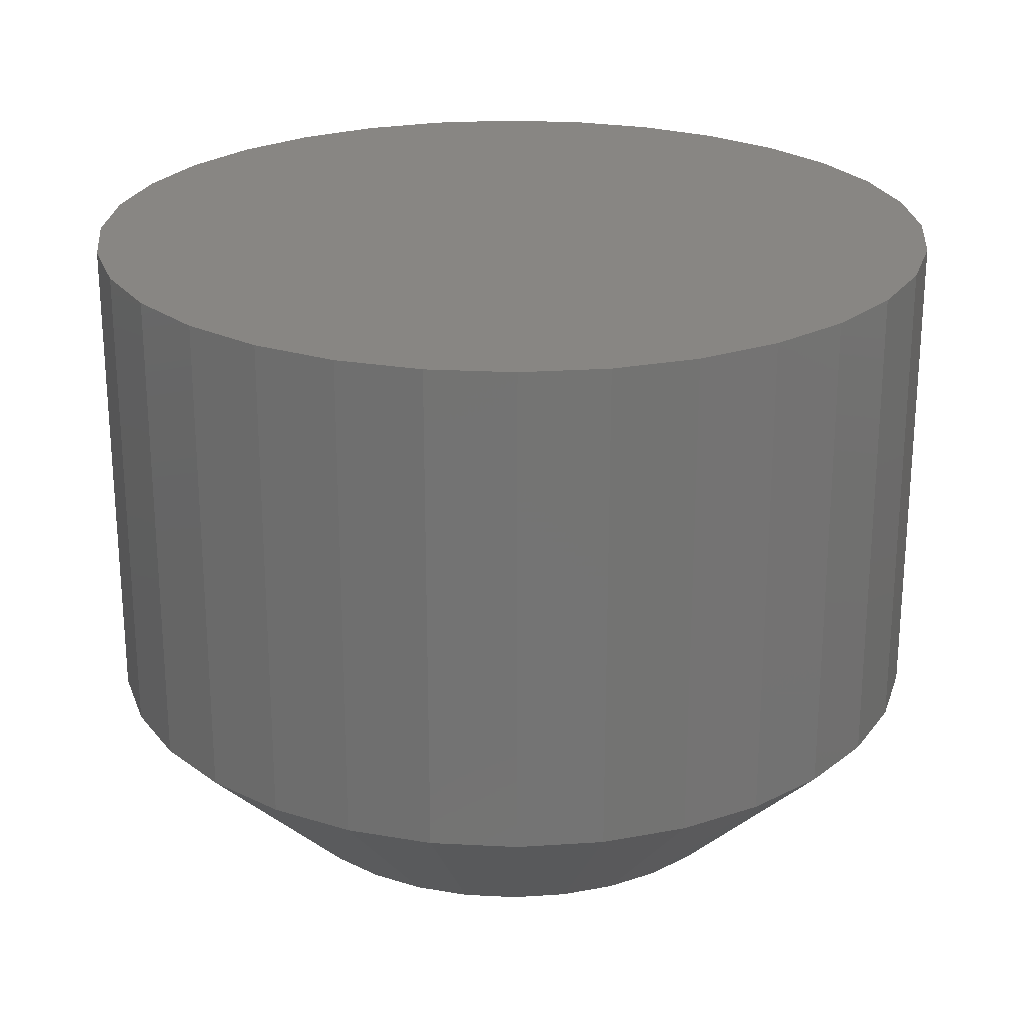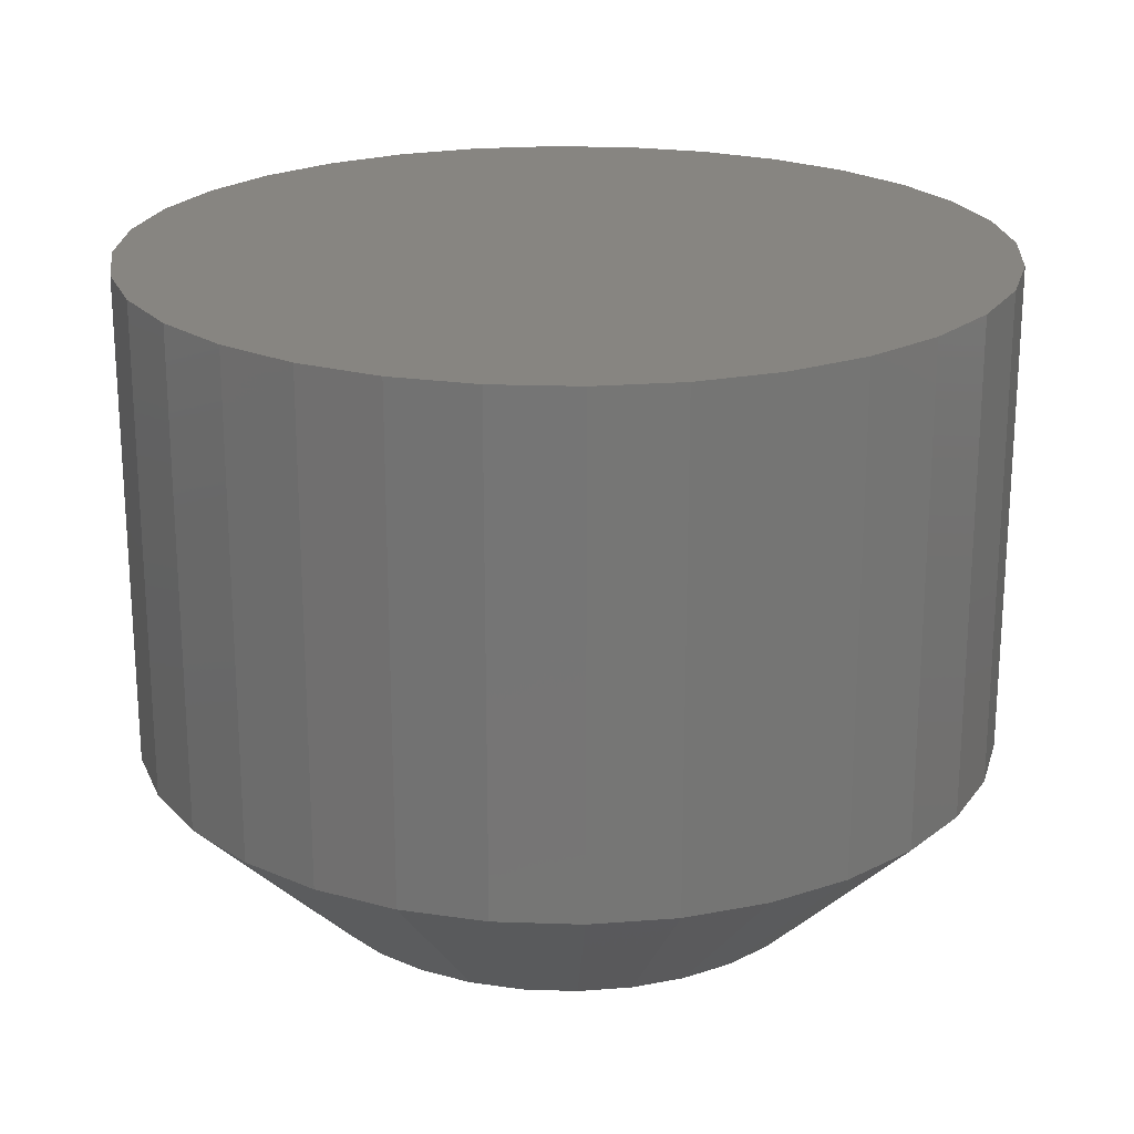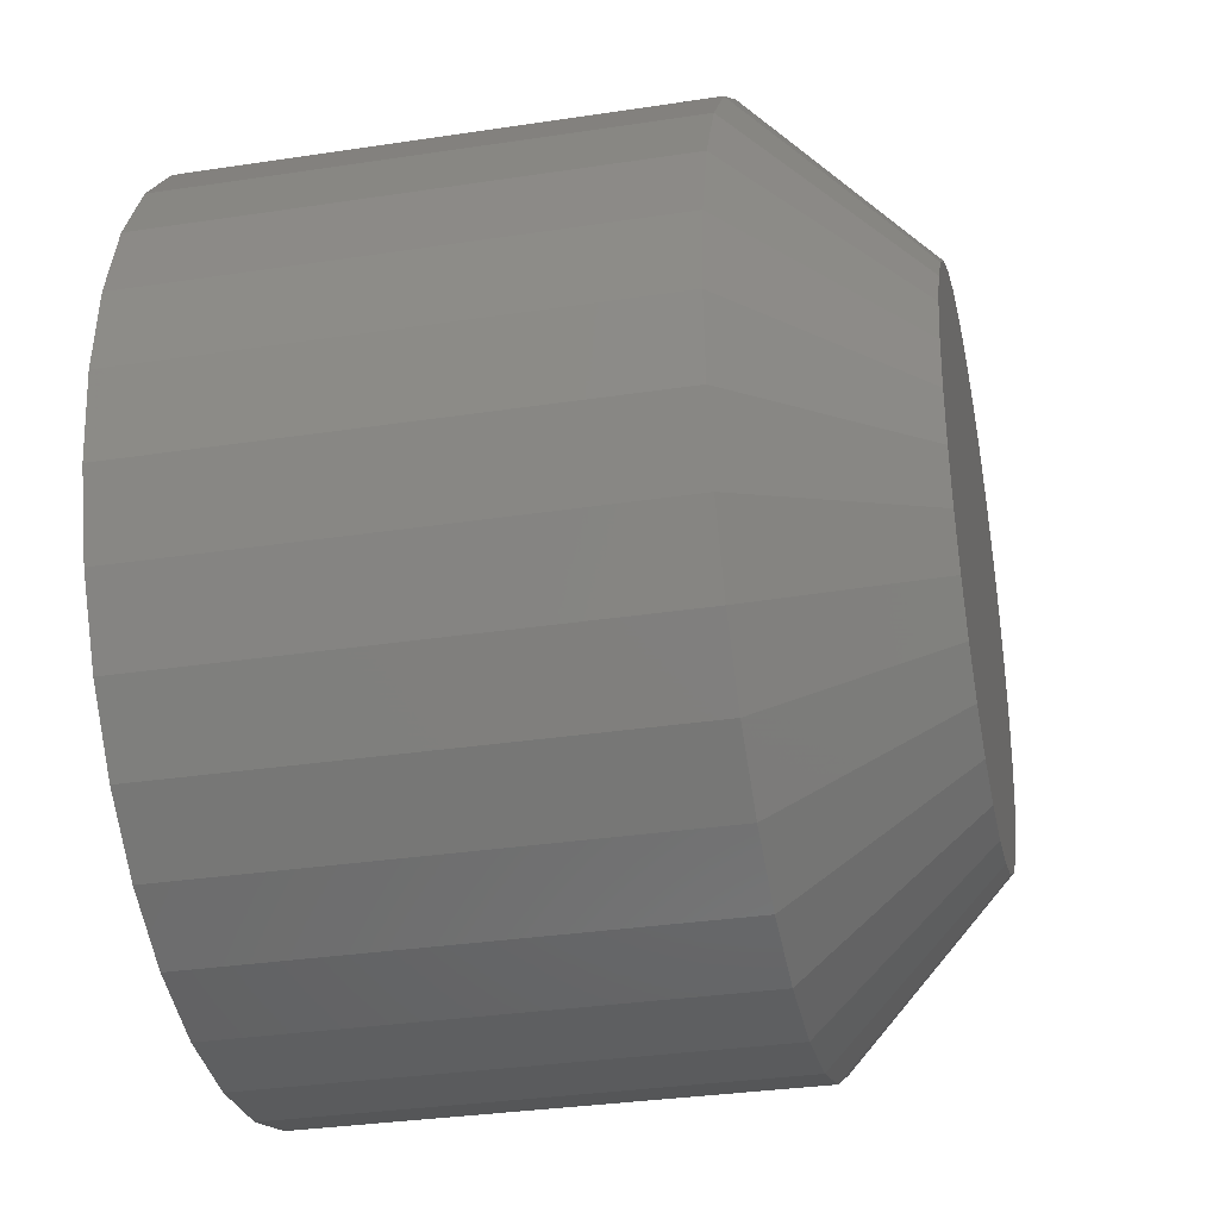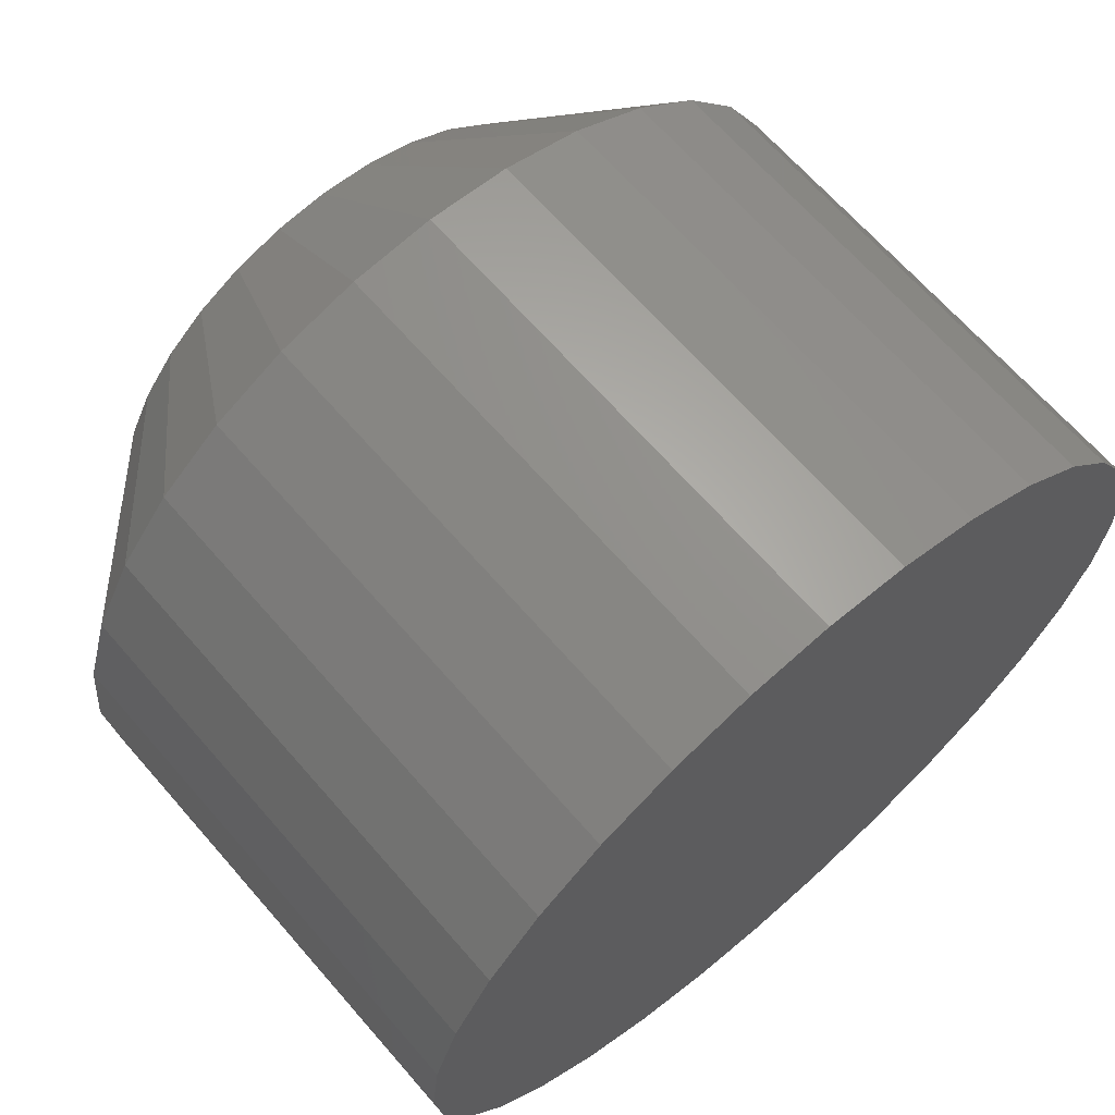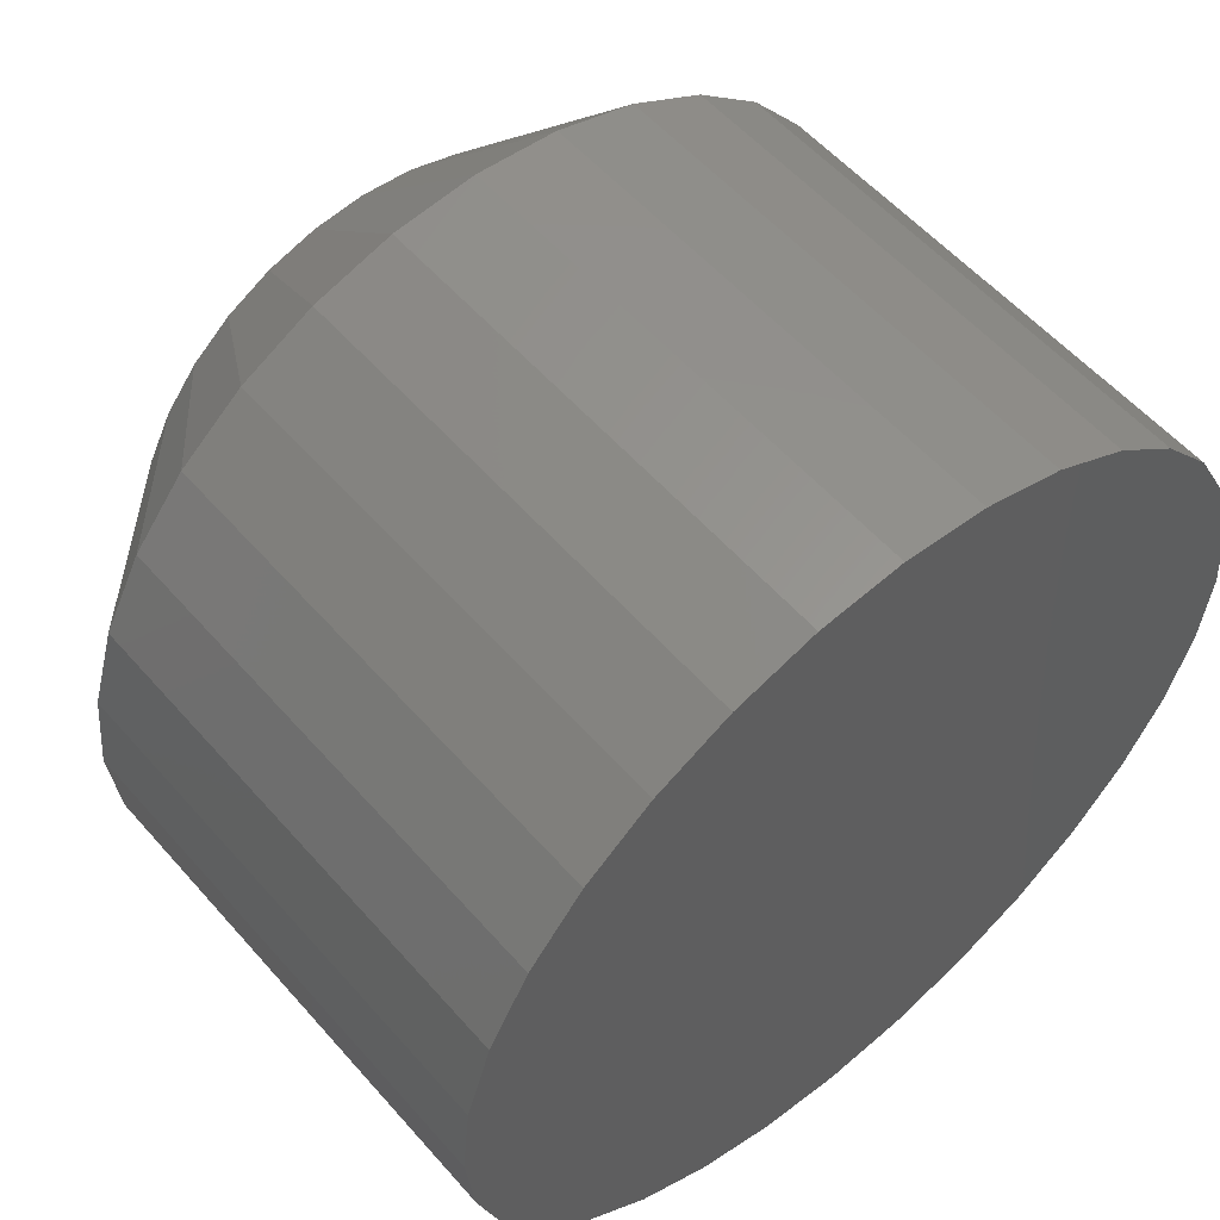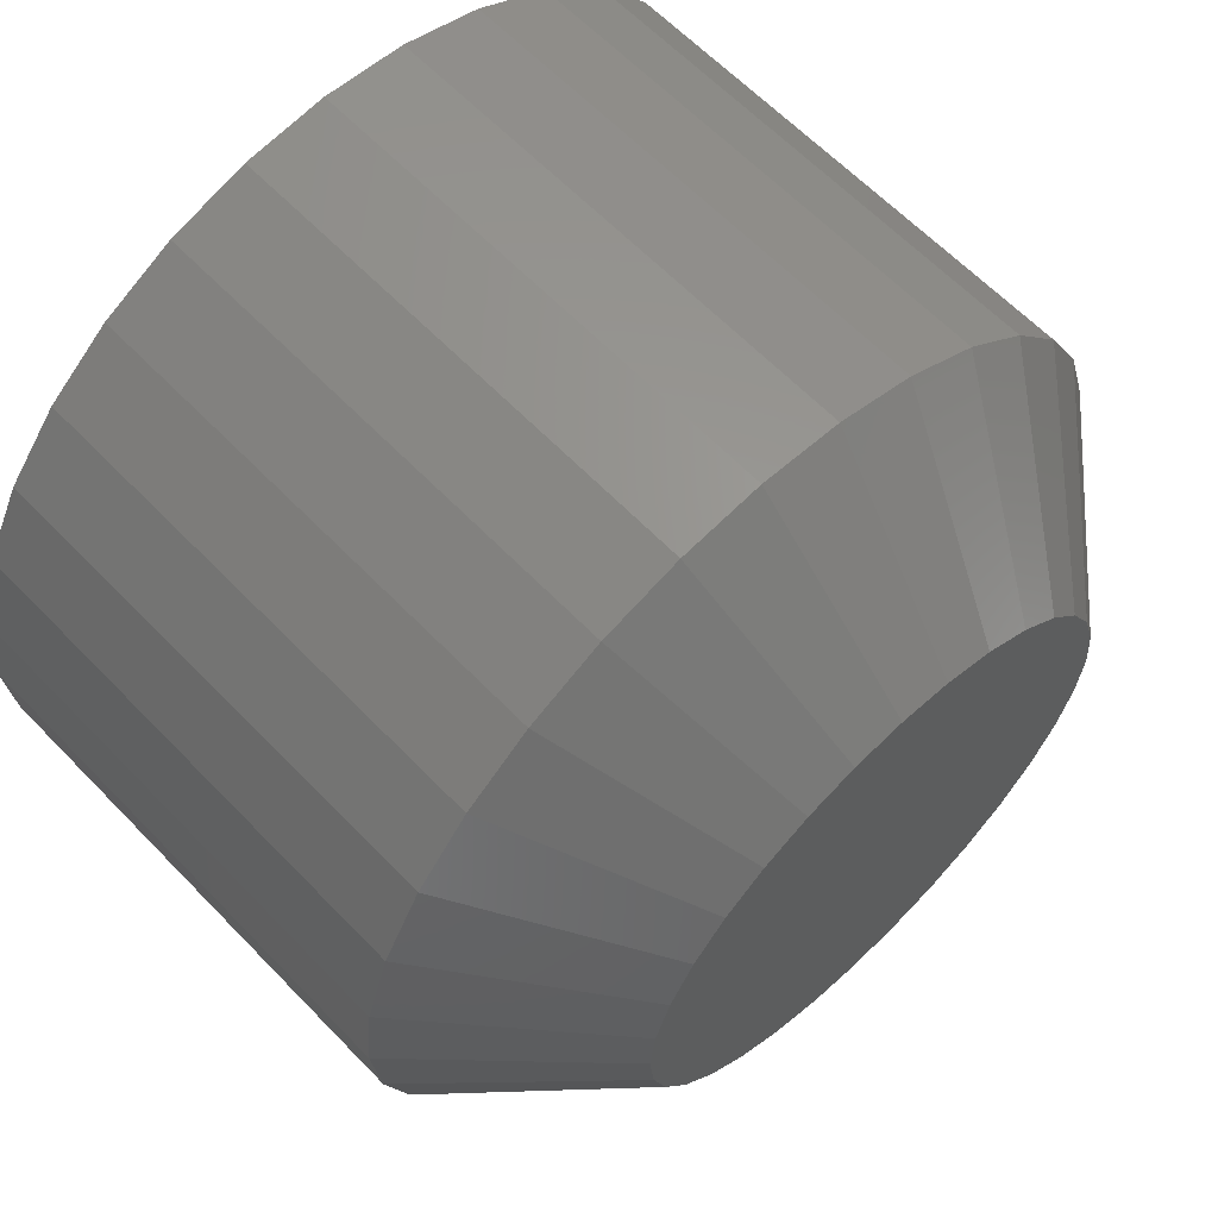
<metadata>
{"format":"stl","ext":"stl","renderer":"f3d","projection":"perspective","resolution":1024,"background":"white","views":[{"elev":24.0,"azim":123.1,"up":"+Y"},{"elev":21.7,"azim":144.1,"up":"+Y"},{"elev":-32.3,"azim":-78.0,"up":"+Z"},{"elev":66.5,"azim":139.0,"up":"+Z"},{"elev":56.0,"azim":139.5,"up":"+Z"},{"elev":62.7,"azim":-43.8,"up":"+Z"}]}
</metadata>
<code>
# stl→obj: 96 verts, 188 faces
v -0.4962 -0.03125 -0.2279
v -0.5123 -0.03125 -0.2295
v -0.4943 -0.03125 -0.2295
v -0.5139 -0.03125 -0.2314
v -0.4927 -0.03125 -0.2314
v -0.5151 -0.03125 -0.2336
v -0.4915 -0.03125 -0.2336
v -0.4915 -0.03125 -0.2434
v -0.5139 -0.03125 -0.2456
v -0.4927 -0.03125 -0.2456
v -0.5123 -0.03125 -0.2475
v -0.4943 -0.03125 -0.2475
v -0.5104 -0.03125 -0.2491
v -0.5104 -0.03125 -0.2279
v -0.4984 -0.03125 -0.2267
v -0.5008 -0.03125 -0.226
v -0.5033 -0.03125 -0.2257
v -0.5058 -0.03125 -0.226
v -0.5082 -0.03125 -0.2267
v -0.4962 -0.03125 -0.2491
v -0.5082 -0.03125 -0.2503
v -0.5058 -0.03125 -0.251
v -0.5033 -0.03125 -0.2512
v -0.5008 -0.03125 -0.251
v -0.4984 -0.03125 -0.2503
v -0.4908 -0.03125 -0.236
v -0.5158 -0.03125 -0.236
v -0.4905 -0.03125 -0.2385
v -0.516 -0.03125 -0.2385
v -0.4908 -0.03125 -0.241
v -0.5158 -0.03125 -0.241
v -0.5151 -0.03125 -0.2434
v -0.4827 3.524e-17 -0.2385
v -0.4827 -0.02344 -0.2385
v -0.4831 3.498e-17 -0.2425
v -0.4831 -0.02344 -0.2425
v -0.4843 3.463e-17 -0.2464
v -0.4843 -0.02344 -0.2464
v -0.4862 3.422e-17 -0.2499
v -0.4862 -0.02344 -0.2499
v -0.4888 3.377e-17 -0.253
v -0.4888 -0.02344 -0.253
v -0.4919 3.328e-17 -0.2556
v -0.4919 -0.02344 -0.2556
v -0.4954 3.278e-17 -0.2575
v -0.4954 -0.02344 -0.2575
v -0.4993 3.229e-17 -0.2587
v -0.4993 -0.02344 -0.2587
v -0.5033 3.182e-17 -0.259
v -0.5033 -0.02344 -0.259
v -0.5073 3.14e-17 -0.2587
v -0.5073 -0.02344 -0.2587
v -0.5112 3.103e-17 -0.2575
v -0.5112 -0.02344 -0.2575
v -0.5147 3.074e-17 -0.2556
v -0.5147 -0.02344 -0.2556
v -0.5178 3.054e-17 -0.253
v -0.5178 -0.02344 -0.253
v -0.5204 3.043e-17 -0.2499
v -0.5204 -0.02344 -0.2499
v -0.5223 3.041e-17 -0.2464
v -0.5223 -0.02344 -0.2464
v -0.5235 3.05e-17 -0.2425
v -0.5235 -0.02344 -0.2425
v -0.5238 3.068e-17 -0.2385
v -0.5238 -0.02344 -0.2385
v -0.5235 3.094e-17 -0.2345
v -0.5235 -0.02344 -0.2345
v -0.5223 3.129e-17 -0.2306
v -0.5223 -0.02344 -0.2306
v -0.5204 3.17e-17 -0.2271
v -0.5204 -0.02344 -0.2271
v -0.5178 3.215e-17 -0.2239
v -0.5178 -0.02344 -0.2239
v -0.5147 3.264e-17 -0.2214
v -0.5147 -0.02344 -0.2214
v -0.5112 3.314e-17 -0.2195
v -0.5112 -0.02344 -0.2195
v -0.5073 3.363e-17 -0.2183
v -0.5073 -0.02344 -0.2183
v -0.5033 3.41e-17 -0.2179
v -0.5033 -0.02344 -0.2179
v -0.4993 3.452e-17 -0.2183
v -0.4993 -0.02344 -0.2183
v -0.4954 3.489e-17 -0.2195
v -0.4954 -0.02344 -0.2195
v -0.4919 3.518e-17 -0.2214
v -0.4919 -0.02344 -0.2214
v -0.4888 3.538e-17 -0.2239
v -0.4888 -0.02344 -0.2239
v -0.4862 3.549e-17 -0.2271
v -0.4862 -0.02344 -0.2271
v -0.4843 3.551e-17 -0.2306
v -0.4843 -0.02344 -0.2306
v -0.4831 3.542e-17 -0.2345
v -0.4831 -0.02344 -0.2345
f 1 2 3
f 2 4 3
f 3 4 5
f 5 4 6
f 5 6 7
f 8 9 10
f 10 9 11
f 10 11 12
f 11 13 12
f 14 2 1
f 14 1 15
f 14 15 16
f 14 16 17
f 14 17 18
f 14 18 19
f 20 12 13
f 20 13 21
f 20 21 22
f 20 22 23
f 20 23 24
f 20 24 25
f 7 6 26
f 26 6 27
f 26 27 28
f 28 27 29
f 28 29 30
f 30 29 31
f 30 31 8
f 8 31 32
f 8 32 9
f 33 34 35
f 35 34 36
f 35 36 37
f 37 36 38
f 37 38 39
f 39 38 40
f 39 40 41
f 41 40 42
f 41 42 43
f 43 42 44
f 43 44 45
f 45 44 46
f 45 46 47
f 47 46 48
f 47 48 49
f 49 48 50
f 49 50 51
f 51 50 52
f 51 52 53
f 53 52 54
f 53 54 55
f 55 54 56
f 55 56 57
f 57 56 58
f 57 58 59
f 59 58 60
f 59 60 61
f 61 60 62
f 61 62 63
f 63 62 64
f 63 64 65
f 65 64 66
f 65 66 67
f 67 66 68
f 67 68 69
f 69 68 70
f 69 70 71
f 71 70 72
f 71 72 73
f 73 72 74
f 73 74 75
f 75 74 76
f 75 76 77
f 77 76 78
f 77 78 79
f 79 78 80
f 79 80 81
f 81 80 82
f 81 82 83
f 83 82 84
f 83 84 85
f 85 84 86
f 85 86 87
f 87 86 88
f 87 88 89
f 89 88 90
f 89 90 91
f 91 90 92
f 91 92 93
f 93 92 94
f 93 94 95
f 95 94 96
f 95 96 33
f 33 96 34
f 29 27 66
f 27 68 66
f 34 96 28
f 96 26 28
f 96 94 7
f 26 96 7
f 92 90 5
f 5 94 92
f 7 94 5
f 88 86 15
f 1 88 15
f 1 3 88
f 84 82 16
f 16 86 84
f 15 86 16
f 80 78 19
f 18 80 19
f 18 17 80
f 76 74 14
f 14 78 76
f 19 78 14
f 72 70 6
f 4 72 6
f 4 2 72
f 27 70 68
f 6 70 27
f 3 5 90
f 90 88 3
f 17 16 82
f 82 80 17
f 2 14 74
f 74 72 2
f 28 30 34
f 30 36 34
f 66 64 29
f 64 31 29
f 64 62 32
f 31 64 32
f 60 58 9
f 9 62 60
f 32 62 9
f 56 54 21
f 13 56 21
f 13 11 56
f 52 50 22
f 22 54 52
f 21 54 22
f 48 46 25
f 24 48 25
f 24 23 48
f 44 42 20
f 20 46 44
f 25 46 20
f 40 38 8
f 10 40 8
f 10 12 40
f 30 38 36
f 8 38 30
f 11 9 58
f 58 56 11
f 23 22 50
f 50 48 23
f 12 20 42
f 42 40 12
f 77 79 81
f 77 81 83
f 85 77 83
f 75 77 85
f 87 75 85
f 73 75 87
f 89 73 87
f 71 73 89
f 91 71 89
f 69 71 91
f 93 69 91
f 67 69 93
f 95 67 93
f 37 61 35
f 59 61 37
f 39 59 37
f 57 59 39
f 41 57 39
f 55 57 41
f 43 55 41
f 53 55 43
f 45 53 43
f 51 53 45
f 49 51 45
f 47 49 45
f 61 63 35
f 35 63 65
f 35 65 33
f 33 65 67
f 33 67 95

</code>
